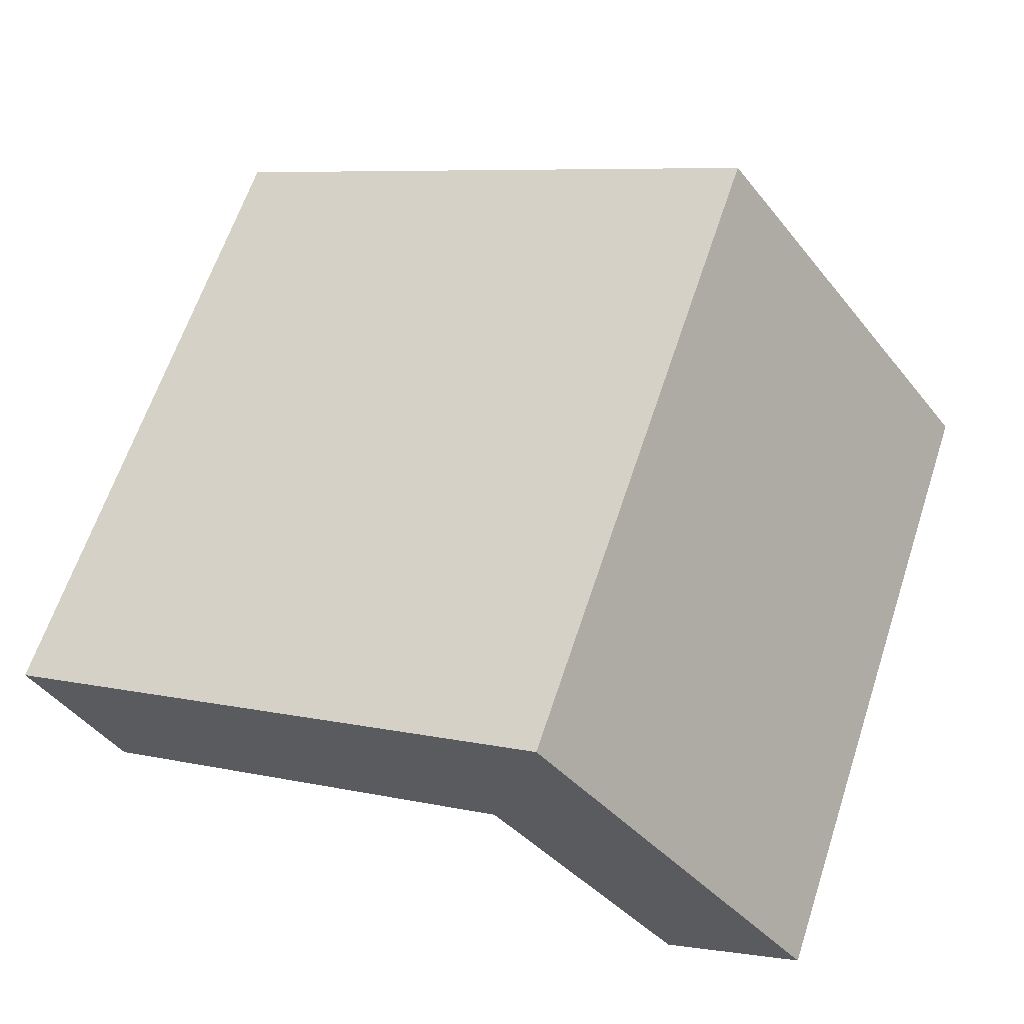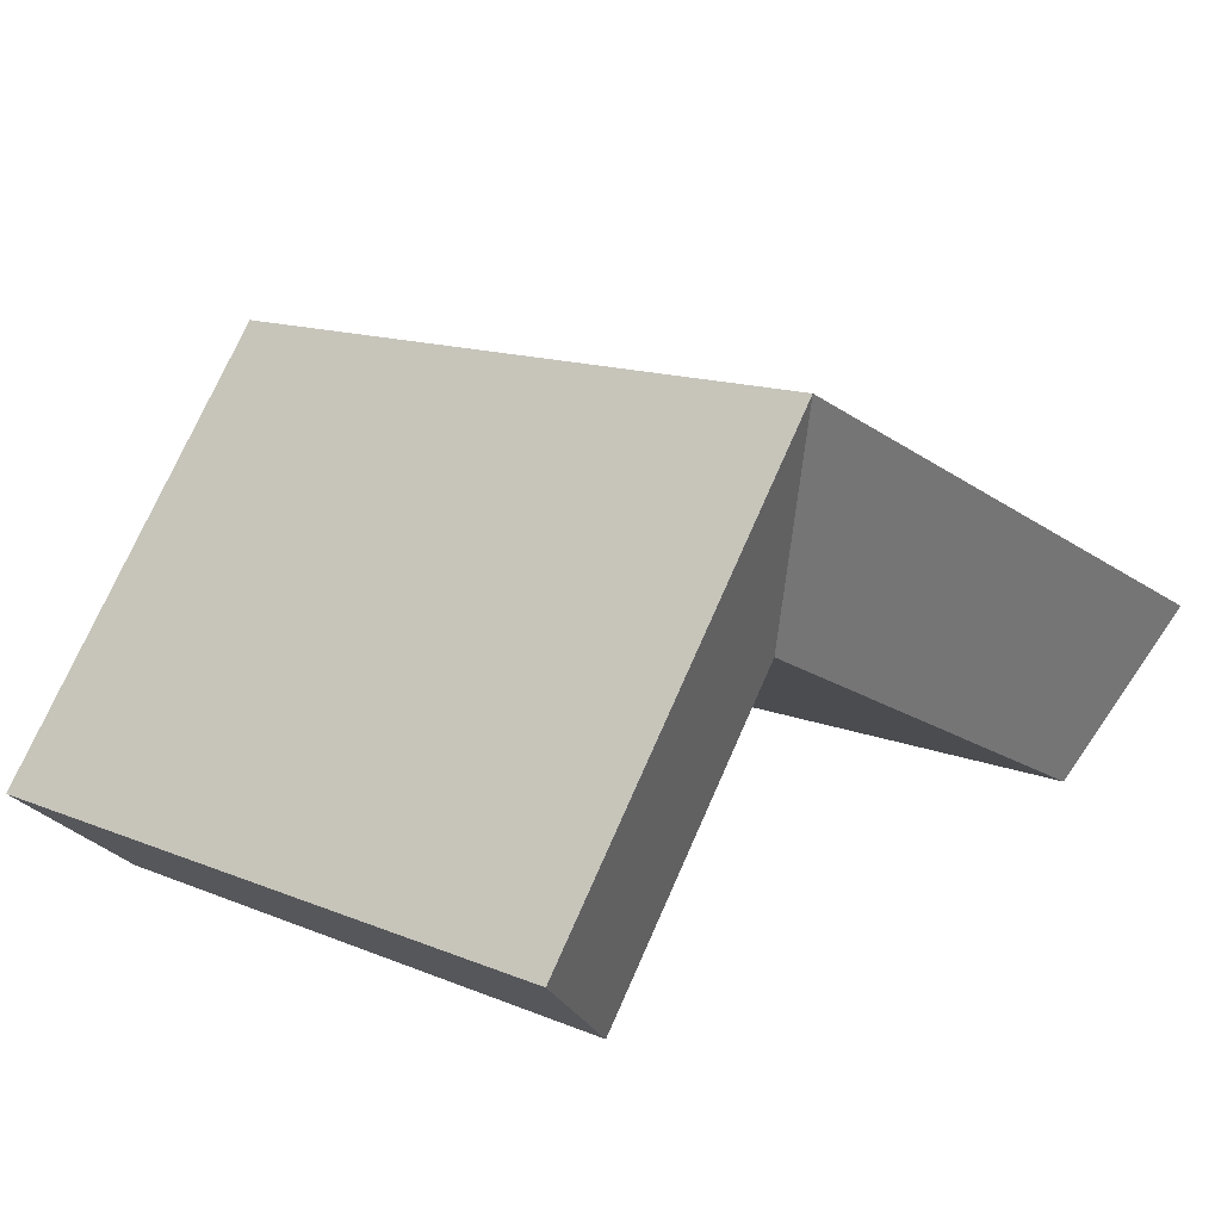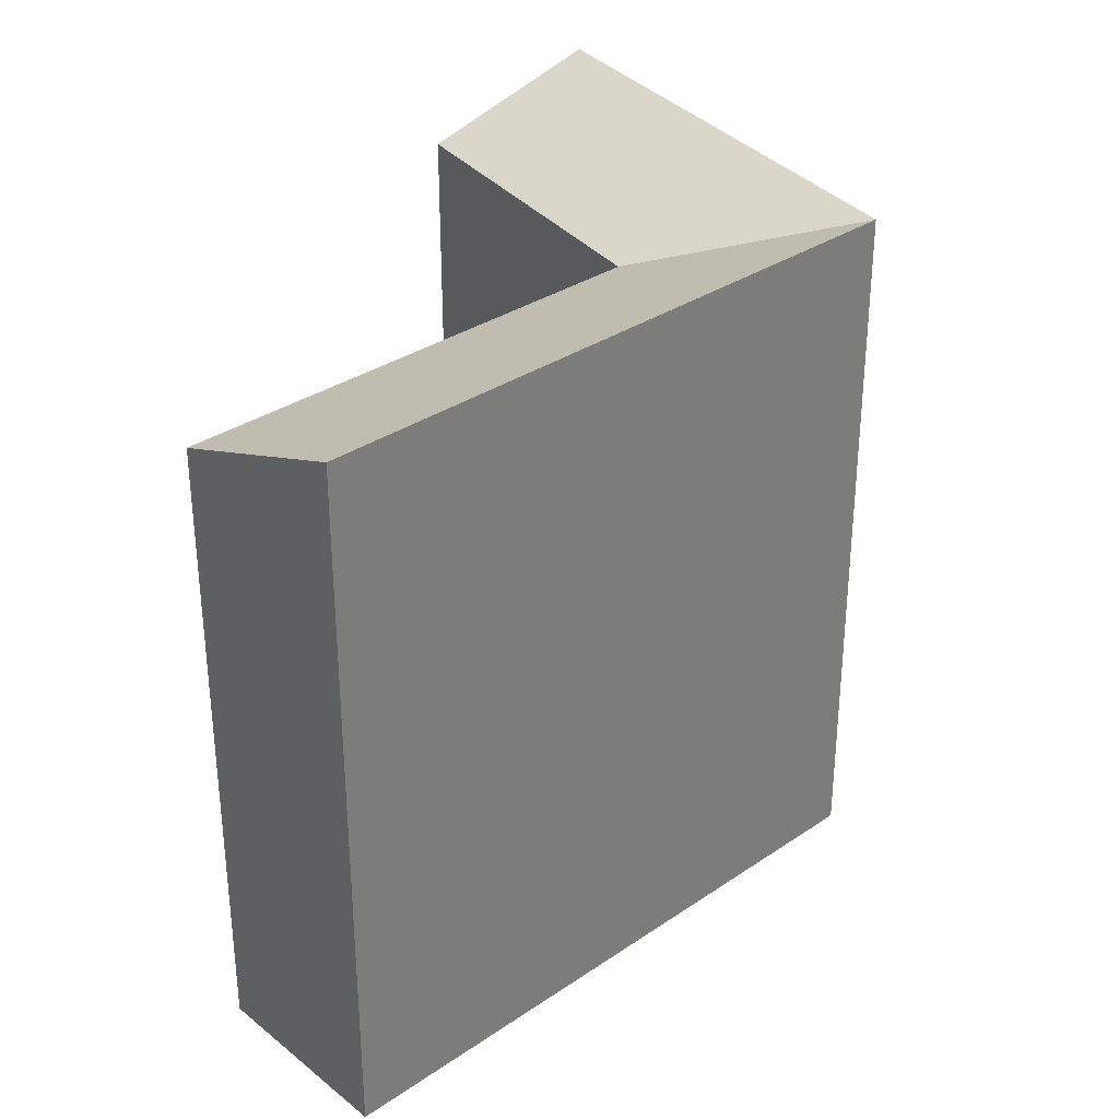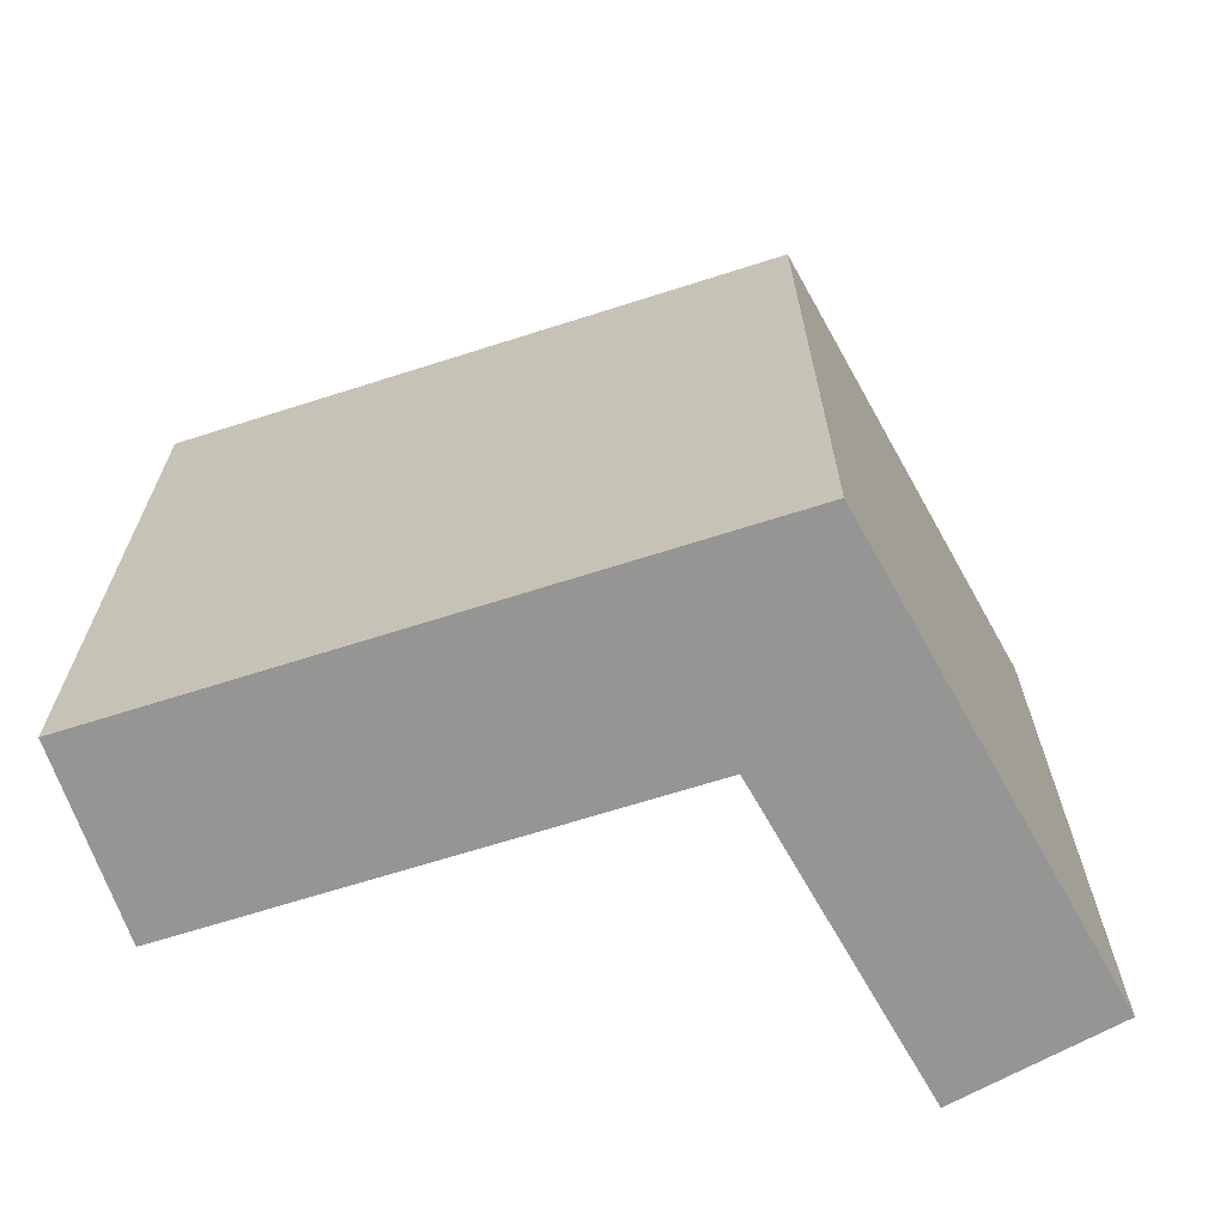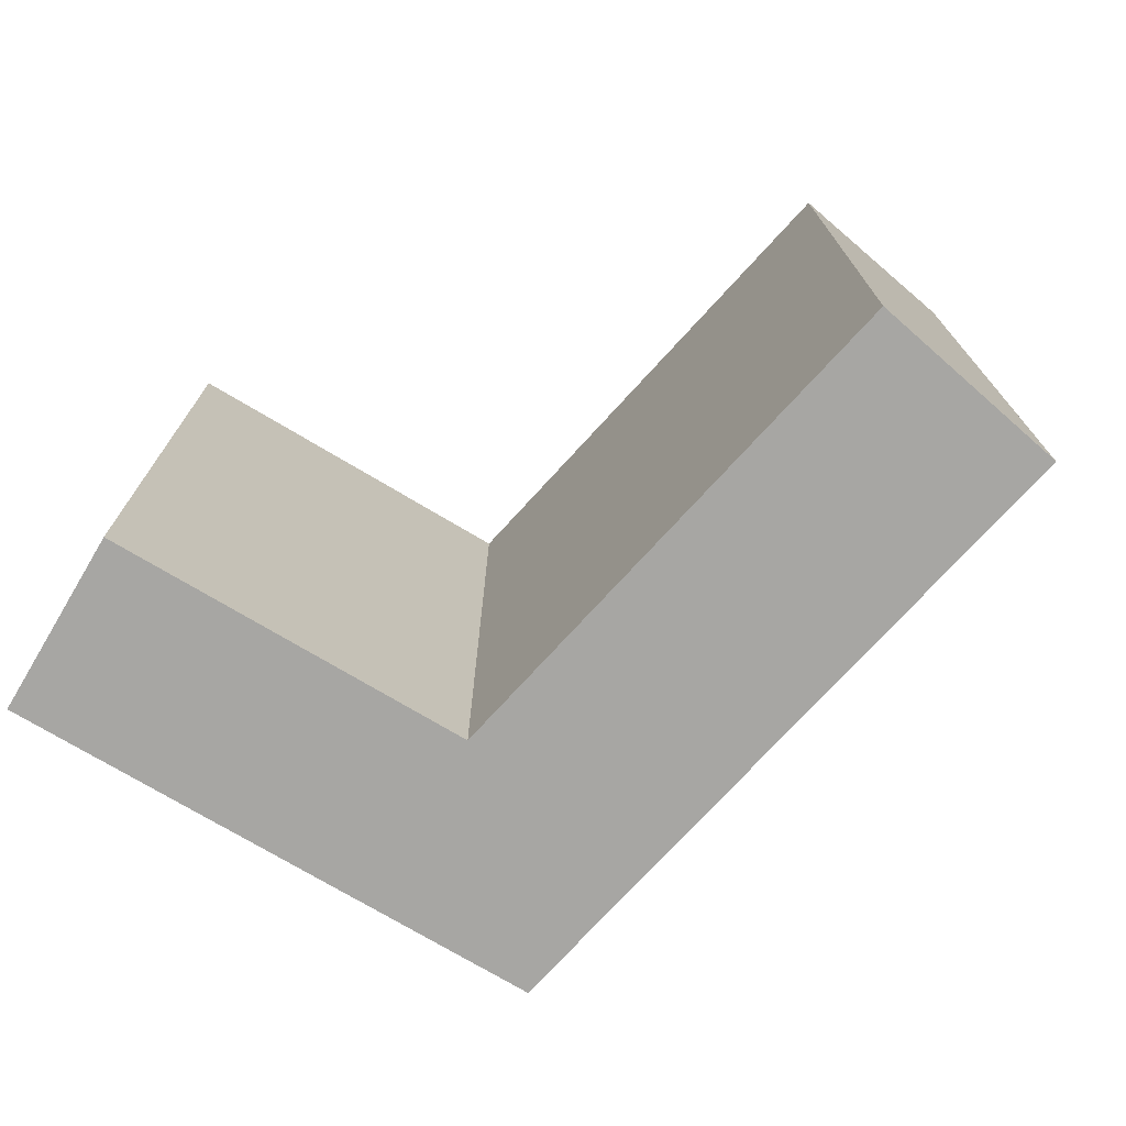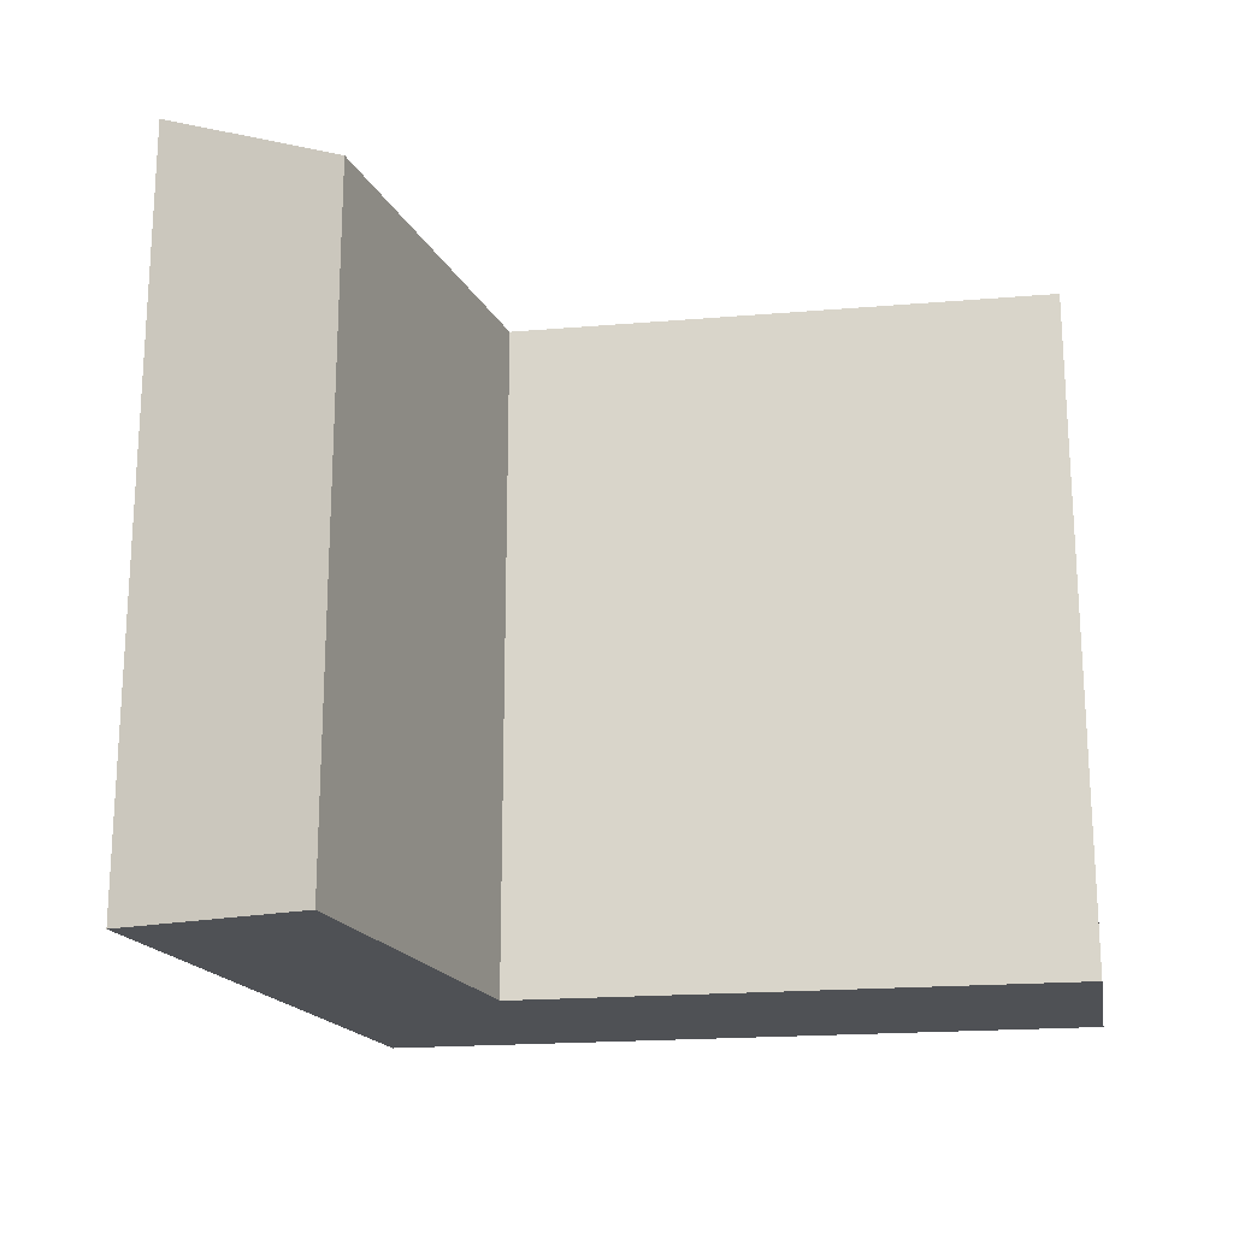
<metadata>
{"format":"obj","ext":"obj","renderer":"f3d","projection":"perspective","resolution":1024,"background":"white","views":[{"elev":64.3,"azim":18.4,"up":"+Z"},{"elev":13.5,"azim":132.9,"up":"+Z"},{"elev":32.5,"azim":-68.5,"up":"+Y"},{"elev":-67.4,"azim":-7.4,"up":"+Y"},{"elev":-74.1,"azim":-157.5,"up":"+Y"},{"elev":-19.8,"azim":163.8,"up":"+Y"}]}
</metadata>
<code>
v  19.16 -1.913e-16 3.125
v  20.41 4.019e-16 -6.563
v  24.24 2.265e-16 -3.7
v  14.75 -6.457e-17 1.055
v  15.92 -4.576e-16 7.473
v  11.51 -3.309e-16 5.403
v  2.343 2.919e-16 -4.768
v  0 0 0
v  19.16 18.95 3.124
v  14.75 17.05 1.054
v  15.93 18.95 7.473
v  11.51 18.95 5.403
v  2.343 17.05 -4.768
v  0.0004045 18.95 -0.0006008
v  24.24 18.95 -3.7
v  20.42 17.05 -6.564
g defaultobject
f 1 2 3
f 2 1 4
f 5 4 1
f 4 5 6
f 7 6 8
f 6 7 4
f 9 10 11
f 11 10 12
f 13 12 10
f 12 13 14
f 10 15 16
f 15 10 9
f 3 9 1
f 9 3 15
f 10 2 4
f 2 10 16
f 2 15 3
f 15 2 16
f 1 11 5
f 11 1 9
f 5 12 6
f 12 5 11
f 6 14 8
f 14 6 12
f 14 7 8
f 7 14 13
f 13 4 7
f 4 13 10

</code>
